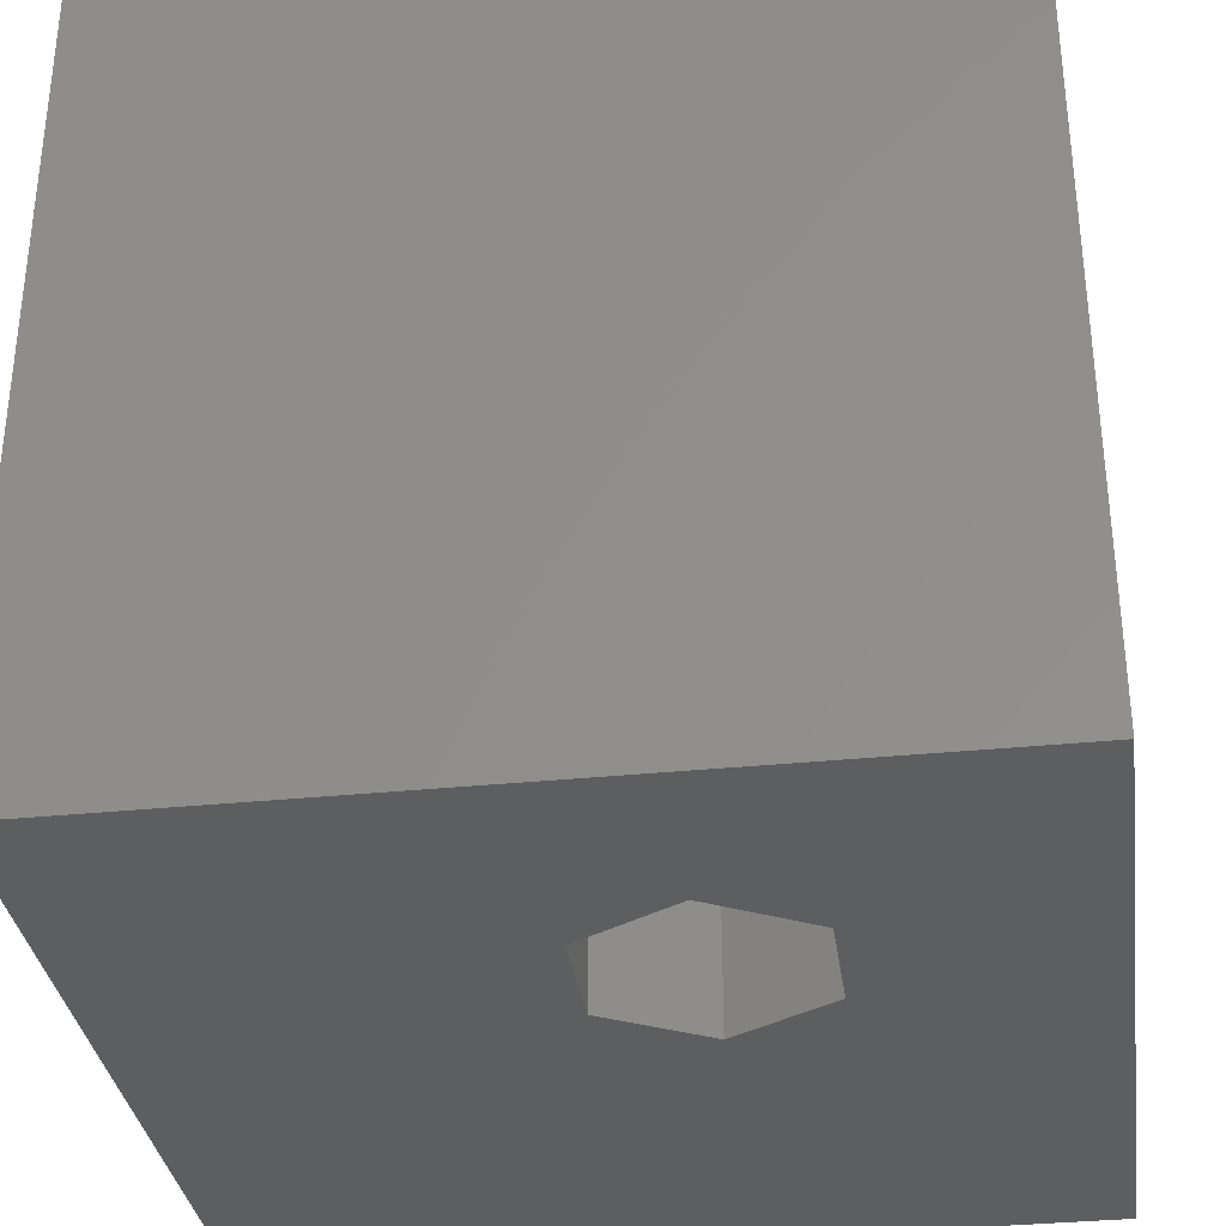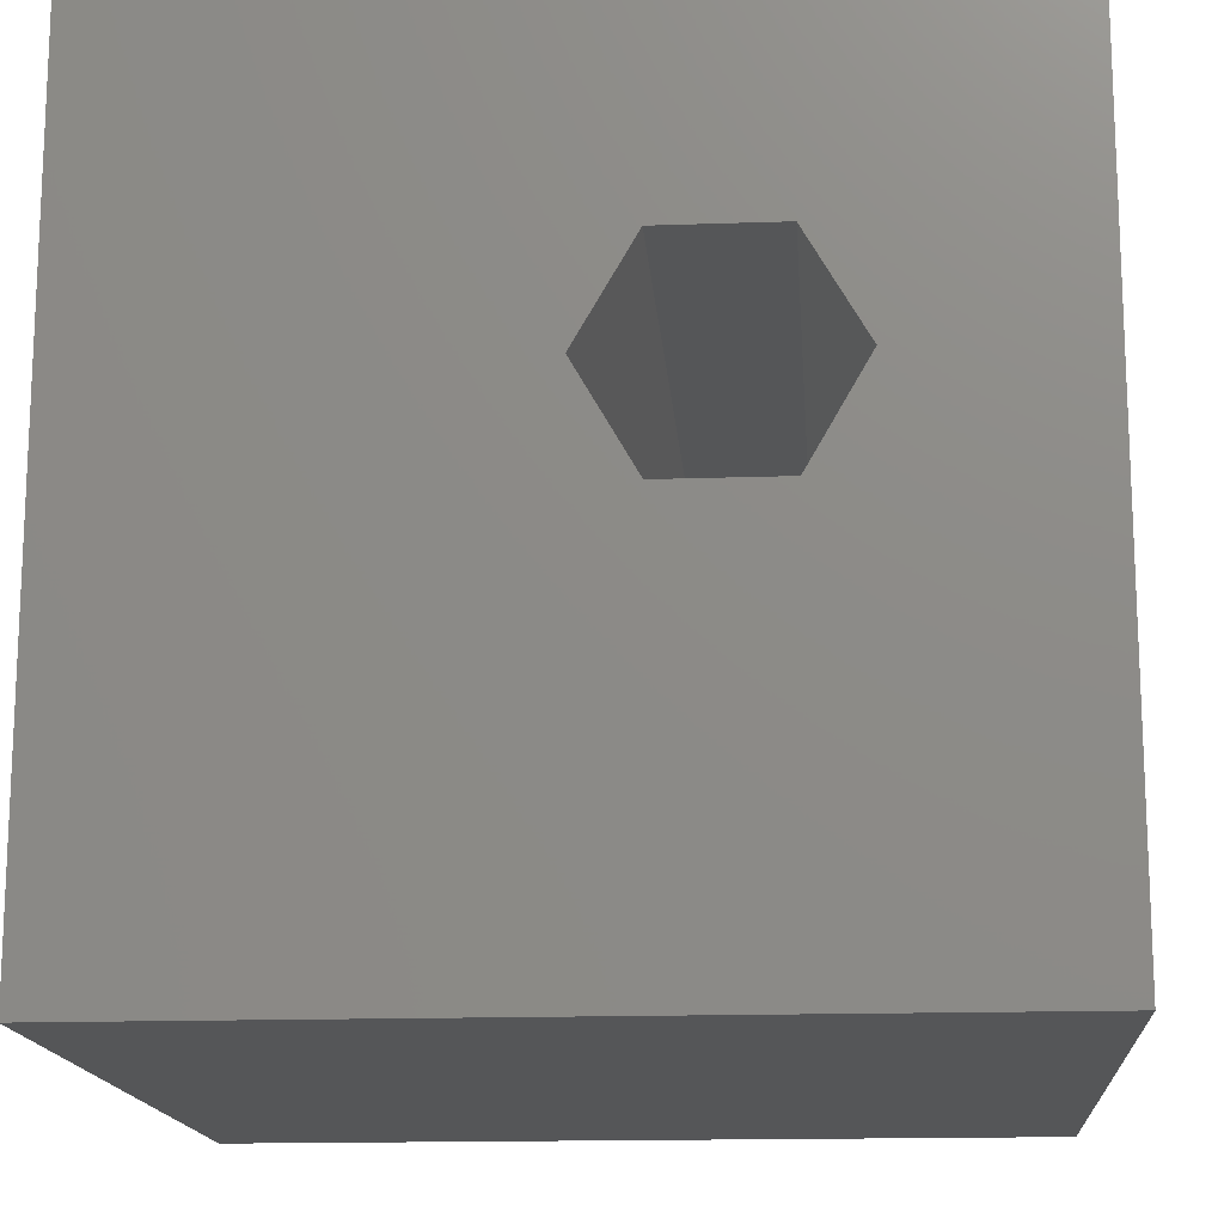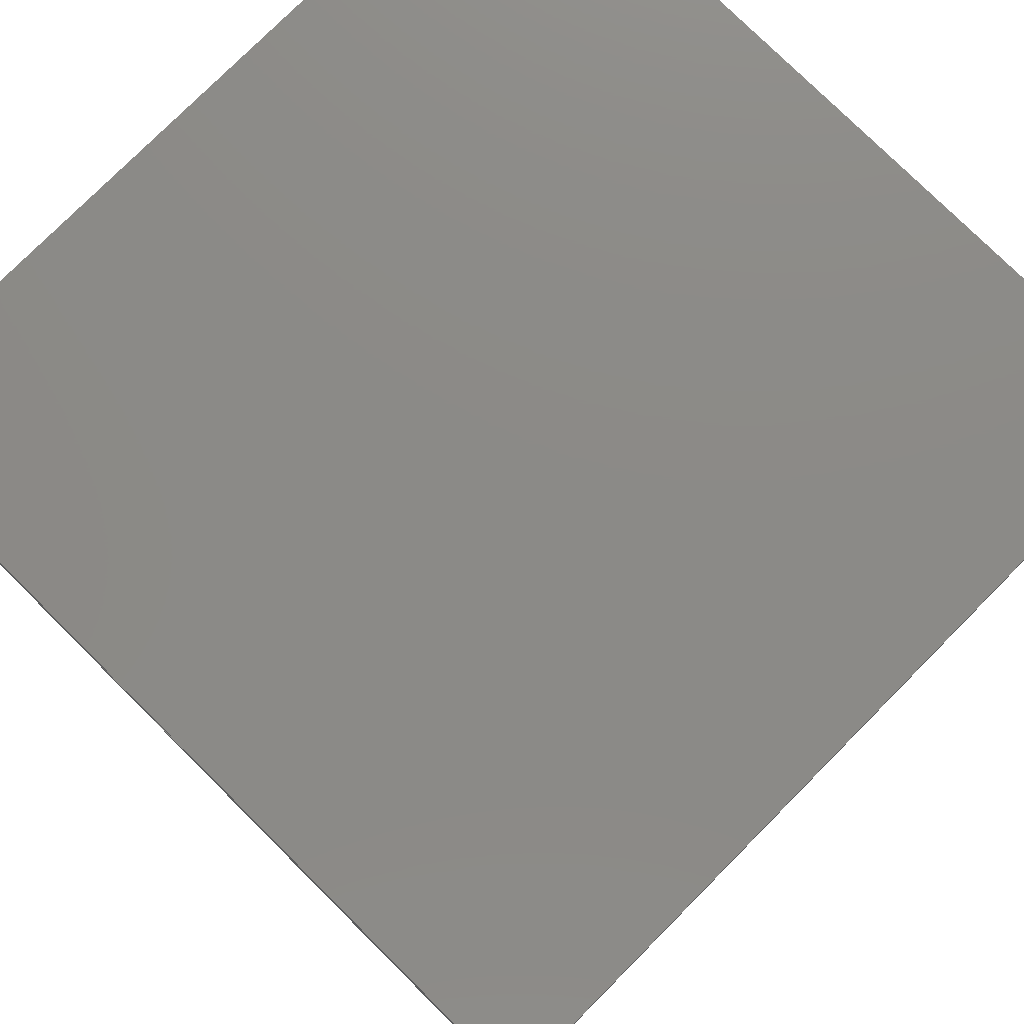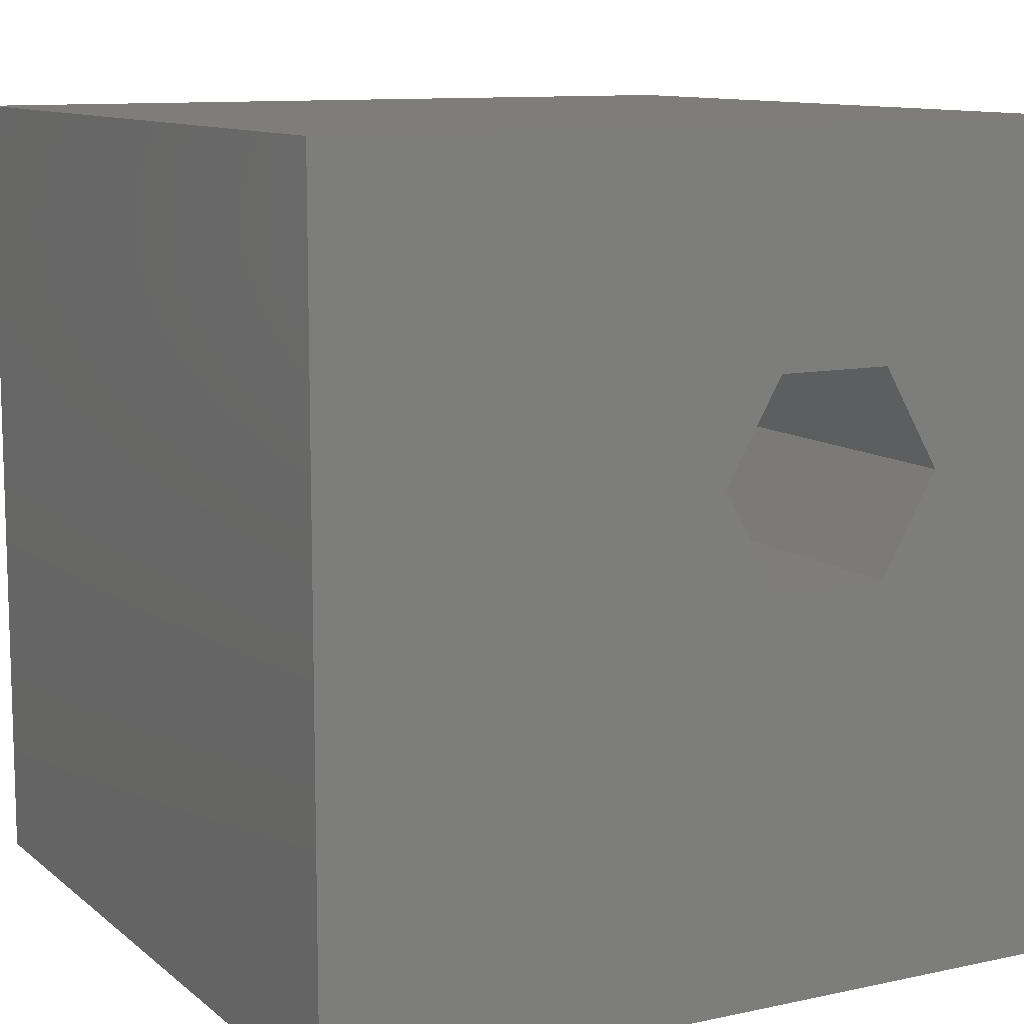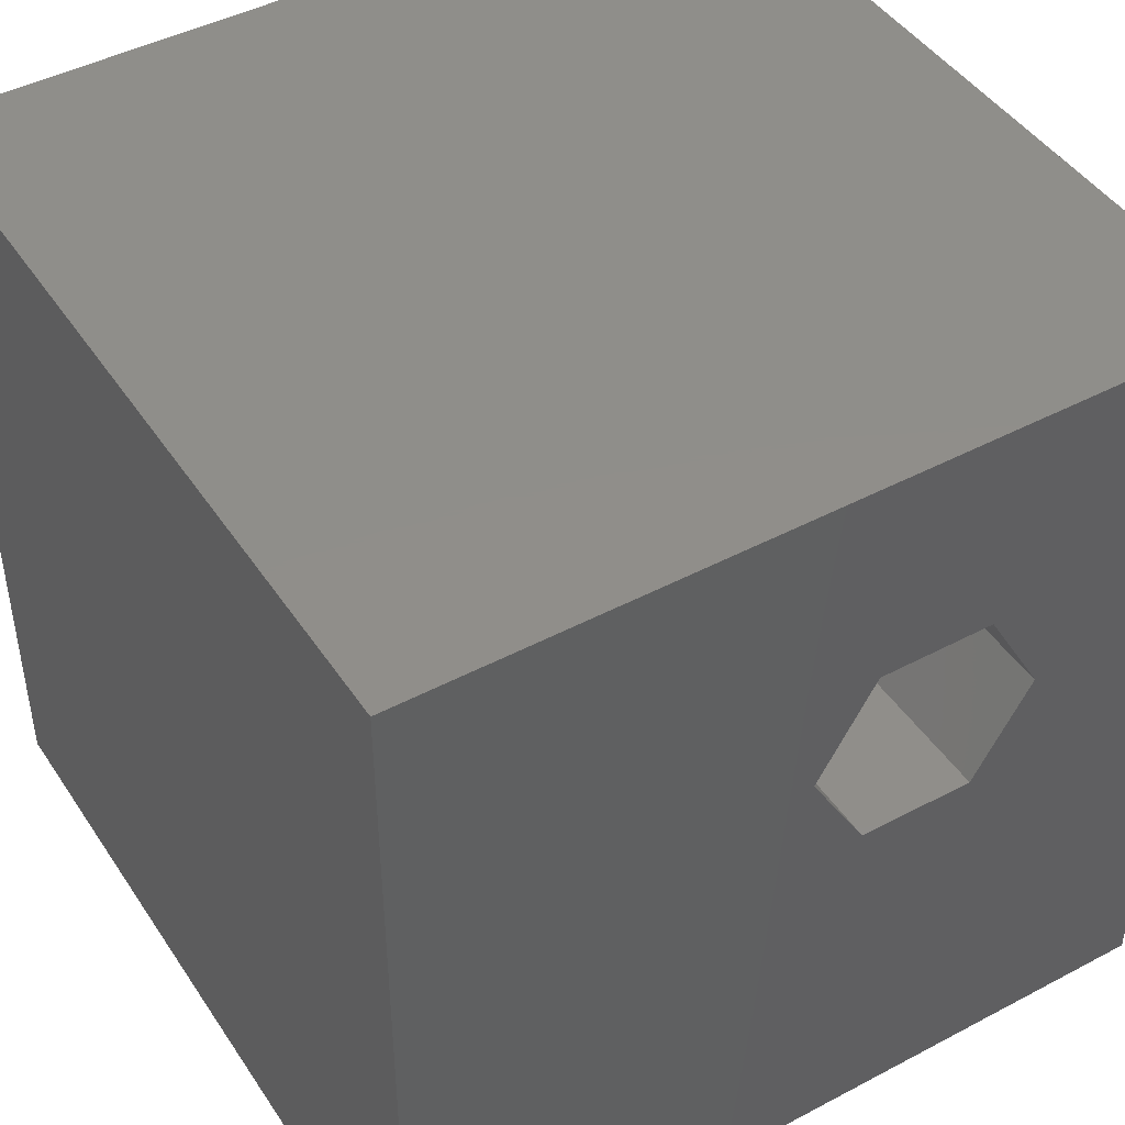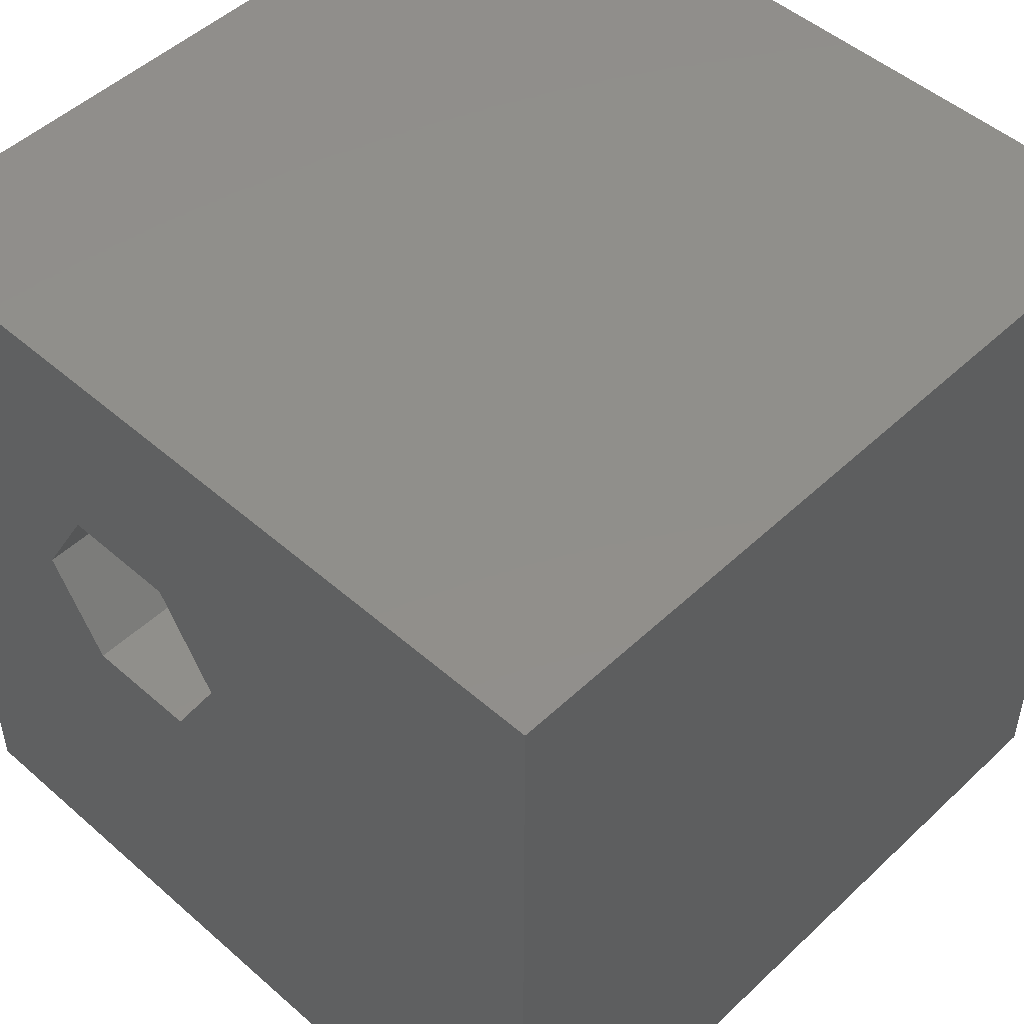
<metadata>
{"format":"stl","ext":"stl","renderer":"f3d","projection":"perspective","resolution":1024,"background":"white","views":[{"elev":-33.7,"azim":97.9,"up":"+Z"},{"elev":-15.5,"azim":4.2,"up":"+Y"},{"elev":77.7,"azim":-135.2,"up":"+Y"},{"elev":10.6,"azim":-28.5,"up":"+Y"},{"elev":45.0,"azim":-31.5,"up":"+Y"},{"elev":49.4,"azim":-136.0,"up":"+Y"}]}
</metadata>
<code>
# stl→obj: 20 verts, 40 faces
v 0 10 10
v 0 10 0
v 0 0 10
v 0 0 0
v 10 10 10
v 7.775 6.071 10
v 10 0 10
v 7.066 4.843 10
v 5.649 4.843 10
v 4.941 6.071 10
v 5.649 7.298 10
v 7.066 7.298 10
v 10 10 0
v 10 0 0
v 4.941 6.071 0
v 5.649 4.843 0
v 7.066 4.843 0
v 7.775 6.071 0
v 7.066 7.298 0
v 5.649 7.298 0
f 1 2 3
f 3 2 4
f 5 6 7
f 7 6 8
f 7 8 3
f 3 8 9
f 3 9 1
f 9 10 1
f 1 10 11
f 1 11 5
f 5 11 12
f 5 12 6
f 13 5 14
f 14 5 7
f 2 15 4
f 4 15 16
f 4 16 14
f 16 17 14
f 14 17 18
f 14 18 13
f 13 18 19
f 13 19 2
f 2 19 20
f 2 20 15
f 5 13 1
f 1 13 2
f 14 7 4
f 4 7 3
f 15 20 10
f 10 20 11
f 20 19 11
f 11 19 12
f 19 18 12
f 12 18 6
f 18 17 6
f 6 17 8
f 17 16 8
f 8 16 9
f 16 15 9
f 9 15 10

</code>
